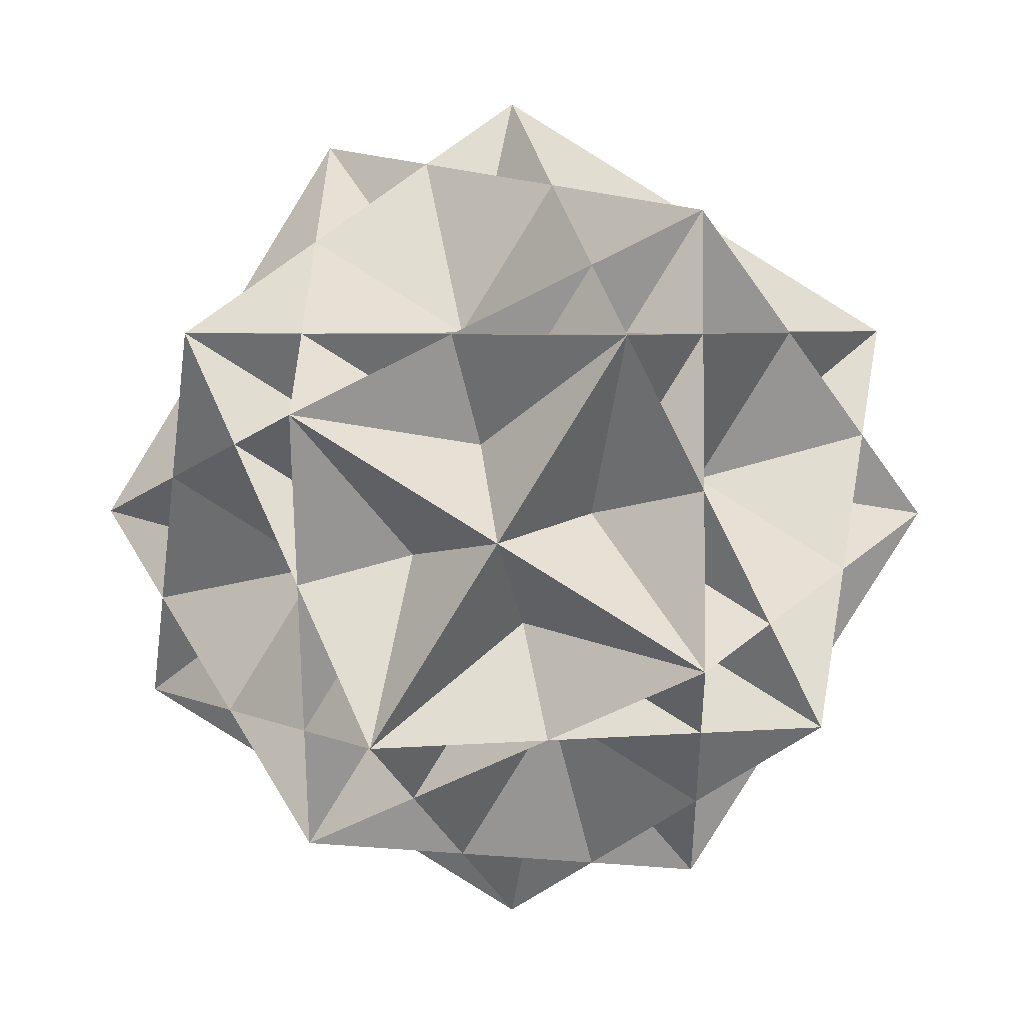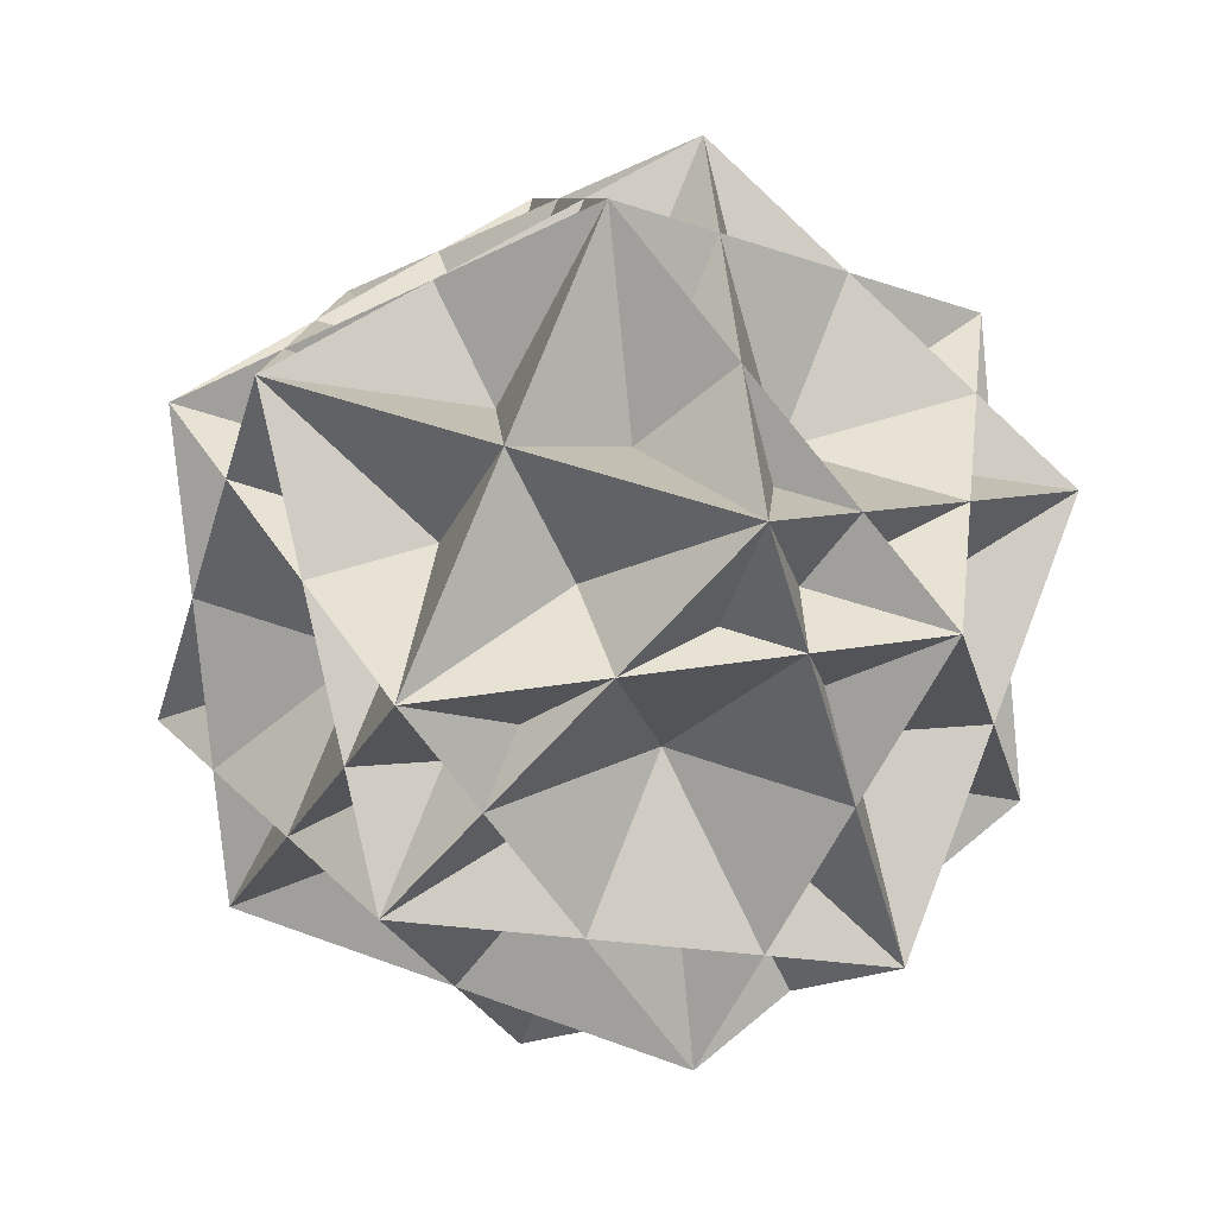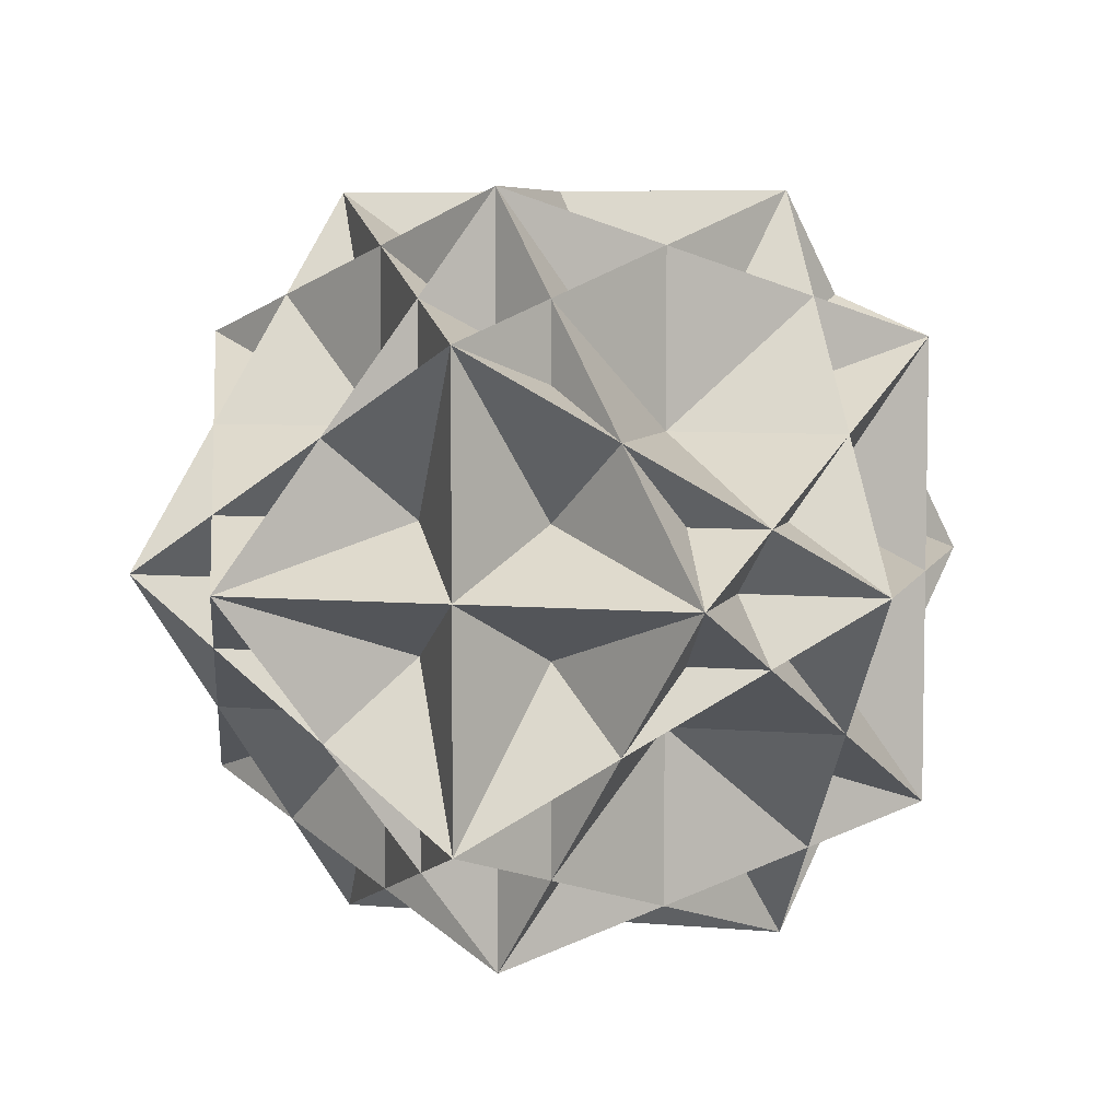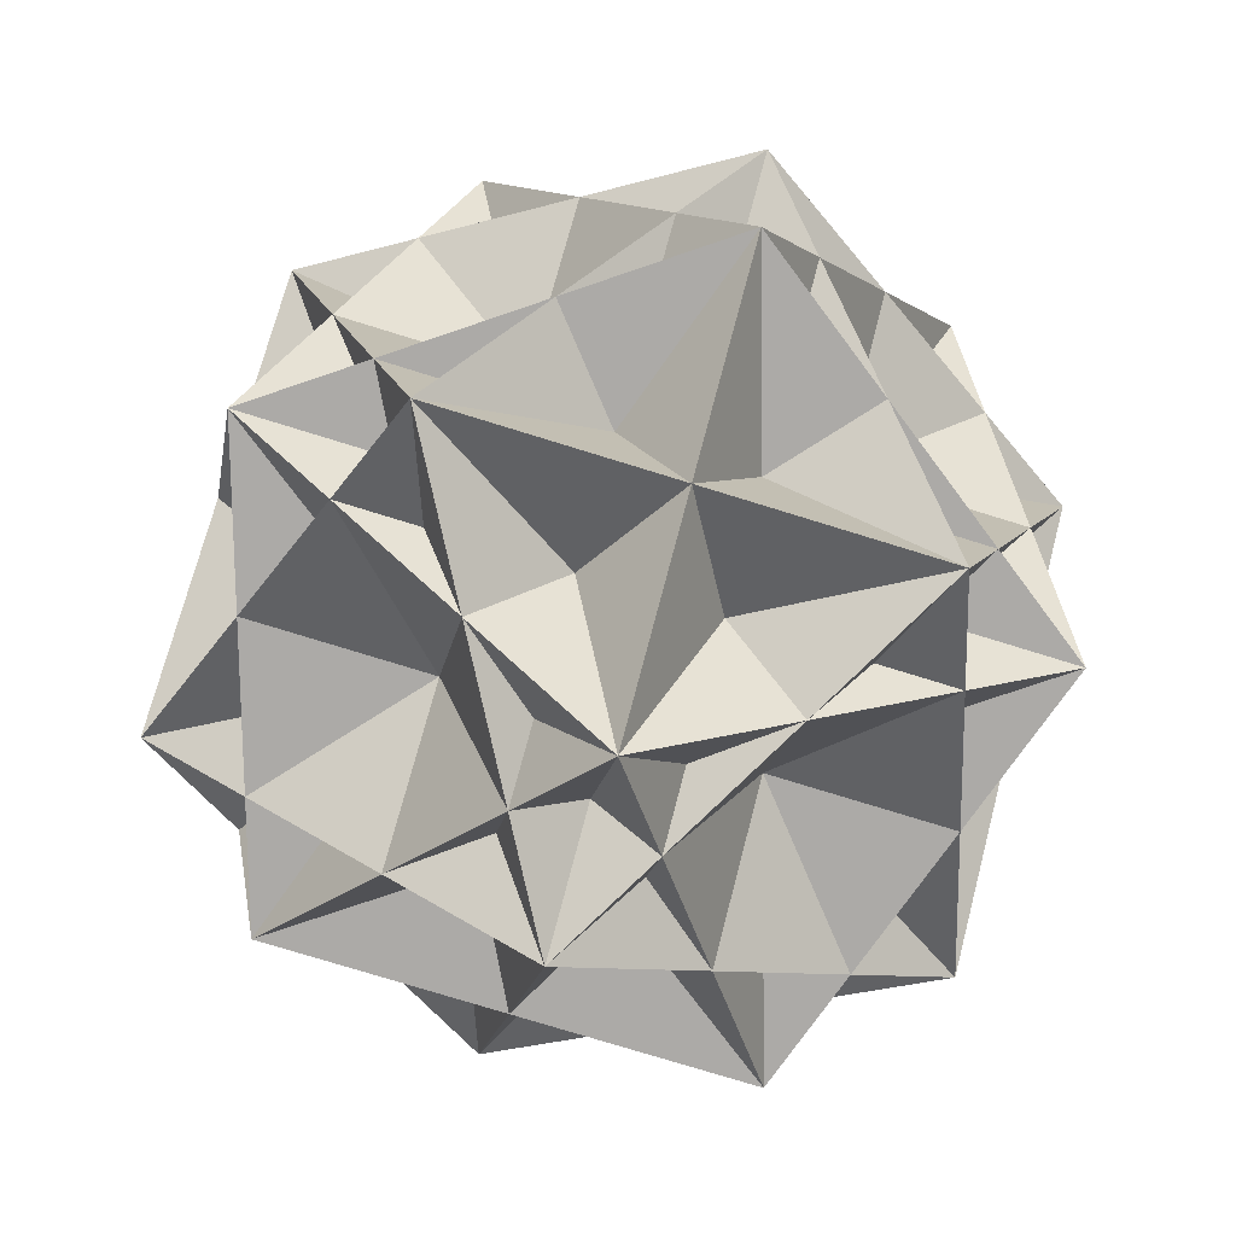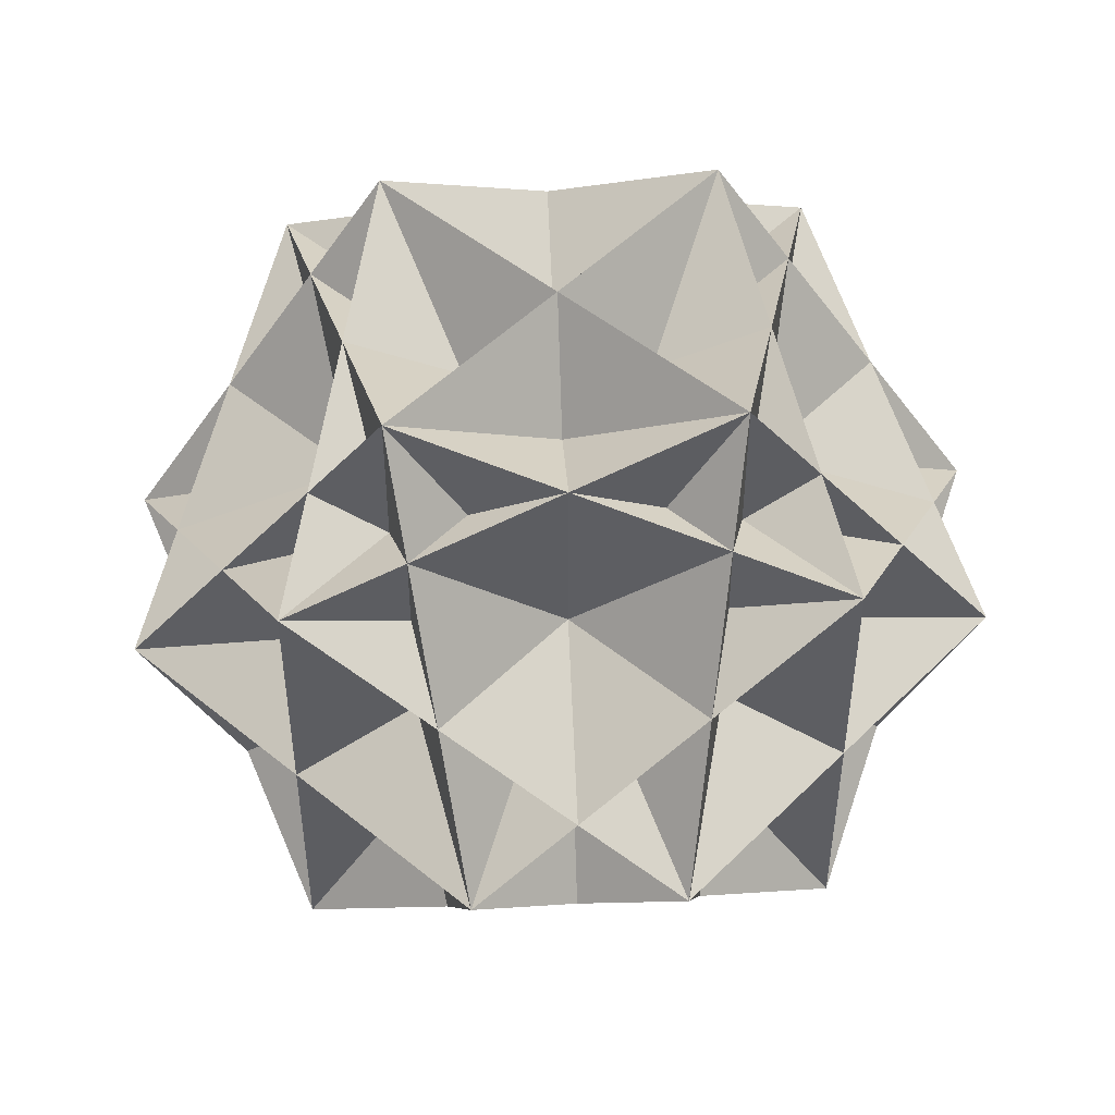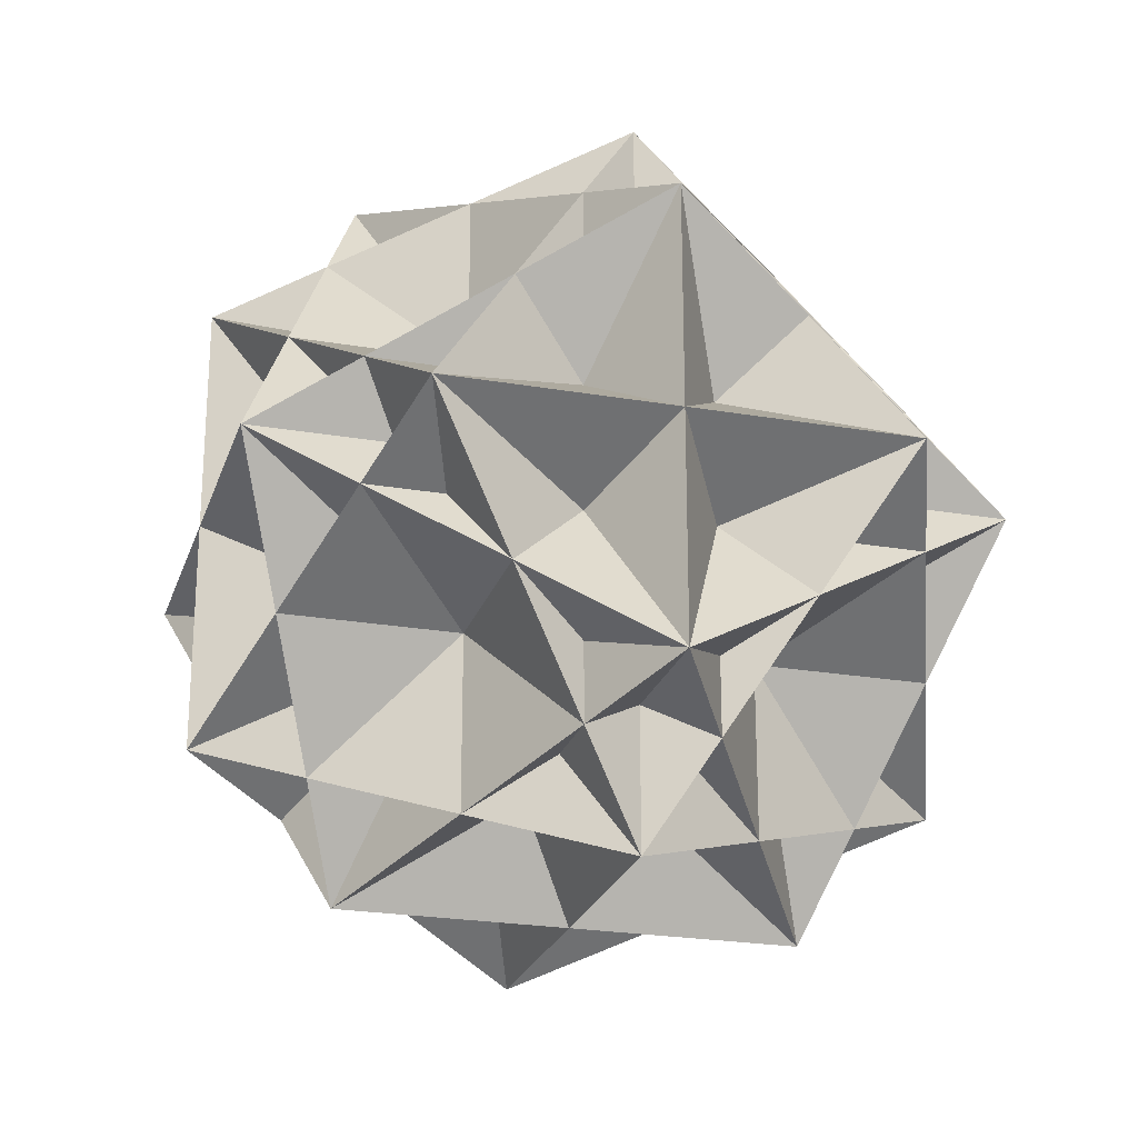
<metadata>
{"format":"obj","ext":"obj","renderer":"f3d","projection":"perspective","resolution":1024,"background":"white","views":[{"elev":4.6,"azim":2.1,"up":"+Z"},{"elev":39.8,"azim":115.2,"up":"+Z"},{"elev":6.3,"azim":-133.3,"up":"+Y"},{"elev":-76.1,"azim":-107.2,"up":"+Z"},{"elev":48.9,"azim":73.9,"up":"+Y"},{"elev":-23.7,"azim":-74.3,"up":"+Y"}]}
</metadata>
<code>
o Shape_IndexedFaceSet_Shape_IndexedFaceSet.023
v -0 -0 -1.176
v -1.051 -0 -0.5257
v 0.8507 0.618 -0.5257
v -0.3249 -1 -0.5257
v -0.3249 1 -0.5257
v 0.8507 -0.618 -0.5257
v -0.8507 0.618 0.5257
v -0.8507 -0.618 0.5257
v 1.051 0 0.5257
v 0.3249 1 0.5257
v 0.3249 -1 0.5257
v 0 0 1.176
f 2 10 3
f 9 11 4
f 4 8 7
f 5 10 9
f 11 8 2
f 8 12 10
f 5 3 6
f 4 11 12
f 12 11 6
f 7 12 9
f 9 12 8
f 8 11 9
f 3 1 2
f 2 7 10
f 4 1 3
f 3 9 4
f 5 1 7
f 1 4 7
f 6 1 9
f 1 5 9
f 2 1 6
f 6 11 2
f 5 2 10
f 2 8 10
f 4 2 6
f 2 5 6
f 7 2 12
f 2 4 12
f 6 3 10
f 10 12 6
f 9 3 5
f 5 7 9
f 8 4 6
f 6 9 8
f 10 7 9
f 7 8 9
o Shape_IndexedLineSet_Shape_IndexedLineSet.023
v -0 -0 -1.176
v -1.051 -0 -0.5257
v -0 -0 -1.176
v 0.8507 0.618 -0.5257
v -0 -0 -1.176
v -0.3249 -1 -0.5257
v -0 -0 -1.176
v -0.3249 1 -0.5257
v -0 -0 -1.176
v 0.8507 -0.618 -0.5257
v -1.051 -0 -0.5257
v -0.3249 -1 -0.5257
v -1.051 -0 -0.5257
v -0.3249 1 -0.5257
v -1.051 -0 -0.5257
v -0.8507 0.618 0.5257
v -1.051 -0 -0.5257
v -0.8507 -0.618 0.5257
v 0.8507 0.618 -0.5257
v -0.3249 1 -0.5257
v 0.8507 0.618 -0.5257
v 0.8507 -0.618 -0.5257
v 0.8507 0.618 -0.5257
v 1.051 0 0.5257
v 0.8507 0.618 -0.5257
v 0.3249 1 0.5257
v -0.3249 -1 -0.5257
v 0.8507 -0.618 -0.5257
v -0.3249 -1 -0.5257
v -0.8507 -0.618 0.5257
v -0.3249 -1 -0.5257
v 0.3249 -1 0.5257
v -0.3249 1 -0.5257
v -0.8507 0.618 0.5257
v -0.3249 1 -0.5257
v 0.3249 1 0.5257
v 0.8507 -0.618 -0.5257
v 1.051 0 0.5257
v 0.8507 -0.618 -0.5257
v 0.3249 -1 0.5257
v -0.8507 0.618 0.5257
v -0.8507 -0.618 0.5257
v -0.8507 0.618 0.5257
v 0.3249 1 0.5257
v -0.8507 0.618 0.5257
v 0 0 1.176
v -0.8507 -0.618 0.5257
v 0.3249 -1 0.5257
v -0.8507 -0.618 0.5257
v 0 0 1.176
v 1.051 0 0.5257
v 0.3249 1 0.5257
v 1.051 0 0.5257
v 0.3249 -1 0.5257
v 1.051 0 0.5257
v 0 0 1.176
v 0.3249 1 0.5257
v 0 0 1.176
v 0.3249 -1 0.5257
v 0 0 1.176
l 13 14
l 15 16
l 17 18
l 19 20
l 21 22
l 23 24
l 25 26
l 27 28
l 29 30
l 31 32
l 33 34
l 35 36
l 37 38
l 39 40
l 41 42
l 43 44
l 45 46
l 47 48
l 49 50
l 51 52
l 53 54
l 55 56
l 57 58
l 59 60
l 61 62
l 63 64
l 65 66
l 67 68
l 69 70
l 71 72
o Shape_IndexedFaceSet.001_Shape_IndexedFaceSet.024
v -0.5257 -0.618 -0.8506
v -0.5257 0.618 -0.8507
v 0.5257 -1 -0.3249
v -1.176 3e-06 1e-06
v 0.5257 -4e-06 -1.051
v -0.5257 -1 0.3249
v 0.5257 1 -0.3249
v -0.5257 1 0.3249
v 0.5257 -0.618 0.8507
v 1.176 -3e-06 -1e-06
v -0.5257 4e-06 1.051
v 0.5257 0.618 0.8506
f 74 82 75
f 81 83 76
f 76 80 79
f 77 82 81
f 83 80 74
f 80 84 82
f 77 75 78
f 76 83 84
f 84 83 78
f 79 84 81
f 81 84 80
f 80 83 81
f 75 73 74
f 74 79 82
f 76 73 75
f 75 81 76
f 77 73 79
f 73 76 79
f 78 73 81
f 73 77 81
f 74 73 78
f 78 83 74
f 77 74 82
f 74 80 82
f 76 74 78
f 74 77 78
f 79 74 84
f 74 76 84
f 78 75 82
f 82 84 78
f 81 75 77
f 77 79 81
f 80 76 78
f 78 81 80
f 82 79 81
f 79 80 81
o Shape_IndexedLineSet.001_Shape_IndexedLineSet.024
v -0.5257 -0.618 -0.8506
v -0.5257 0.618 -0.8507
v -0.5257 -0.618 -0.8506
v 0.5257 -1 -0.3249
v -0.5257 -0.618 -0.8506
v -1.176 3e-06 1e-06
v -0.5257 -0.618 -0.8506
v 0.5257 -4e-06 -1.051
v -0.5257 -0.618 -0.8506
v -0.5257 -1 0.3249
v -0.5257 0.618 -0.8507
v -1.176 3e-06 1e-06
v -0.5257 0.618 -0.8507
v 0.5257 -4e-06 -1.051
v -0.5257 0.618 -0.8507
v 0.5257 1 -0.3249
v -0.5257 0.618 -0.8507
v -0.5257 1 0.3249
v 0.5257 -1 -0.3249
v 0.5257 -4e-06 -1.051
v 0.5257 -1 -0.3249
v -0.5257 -1 0.3249
v 0.5257 -1 -0.3249
v 0.5257 -0.618 0.8507
v 0.5257 -1 -0.3249
v 1.176 -3e-06 -1e-06
v -1.176 3e-06 1e-06
v -0.5257 -1 0.3249
v -1.176 3e-06 1e-06
v -0.5257 1 0.3249
v -1.176 3e-06 1e-06
v -0.5257 4e-06 1.051
v 0.5257 -4e-06 -1.051
v 0.5257 1 -0.3249
v 0.5257 -4e-06 -1.051
v 1.176 -3e-06 -1e-06
v -0.5257 -1 0.3249
v 0.5257 -0.618 0.8507
v -0.5257 -1 0.3249
v -0.5257 4e-06 1.051
v 0.5257 1 -0.3249
v -0.5257 1 0.3249
v 0.5257 1 -0.3249
v 1.176 -3e-06 -1e-06
v 0.5257 1 -0.3249
v 0.5257 0.618 0.8506
v -0.5257 1 0.3249
v -0.5257 4e-06 1.051
v -0.5257 1 0.3249
v 0.5257 0.618 0.8506
v 0.5257 -0.618 0.8507
v 1.176 -3e-06 -1e-06
v 0.5257 -0.618 0.8507
v -0.5257 4e-06 1.051
v 0.5257 -0.618 0.8507
v 0.5257 0.618 0.8506
v 1.176 -3e-06 -1e-06
v 0.5257 0.618 0.8506
v -0.5257 4e-06 1.051
v 0.5257 0.618 0.8506
l 85 86
l 87 88
l 89 90
l 91 92
l 93 94
l 95 96
l 97 98
l 99 100
l 101 102
l 103 104
l 105 106
l 107 108
l 109 110
l 111 112
l 113 114
l 115 116
l 117 118
l 119 120
l 121 122
l 123 124
l 125 126
l 127 128
l 129 130
l 131 132
l 133 134
l 135 136
l 137 138
l 139 140
l 141 142
l 143 144

</code>
